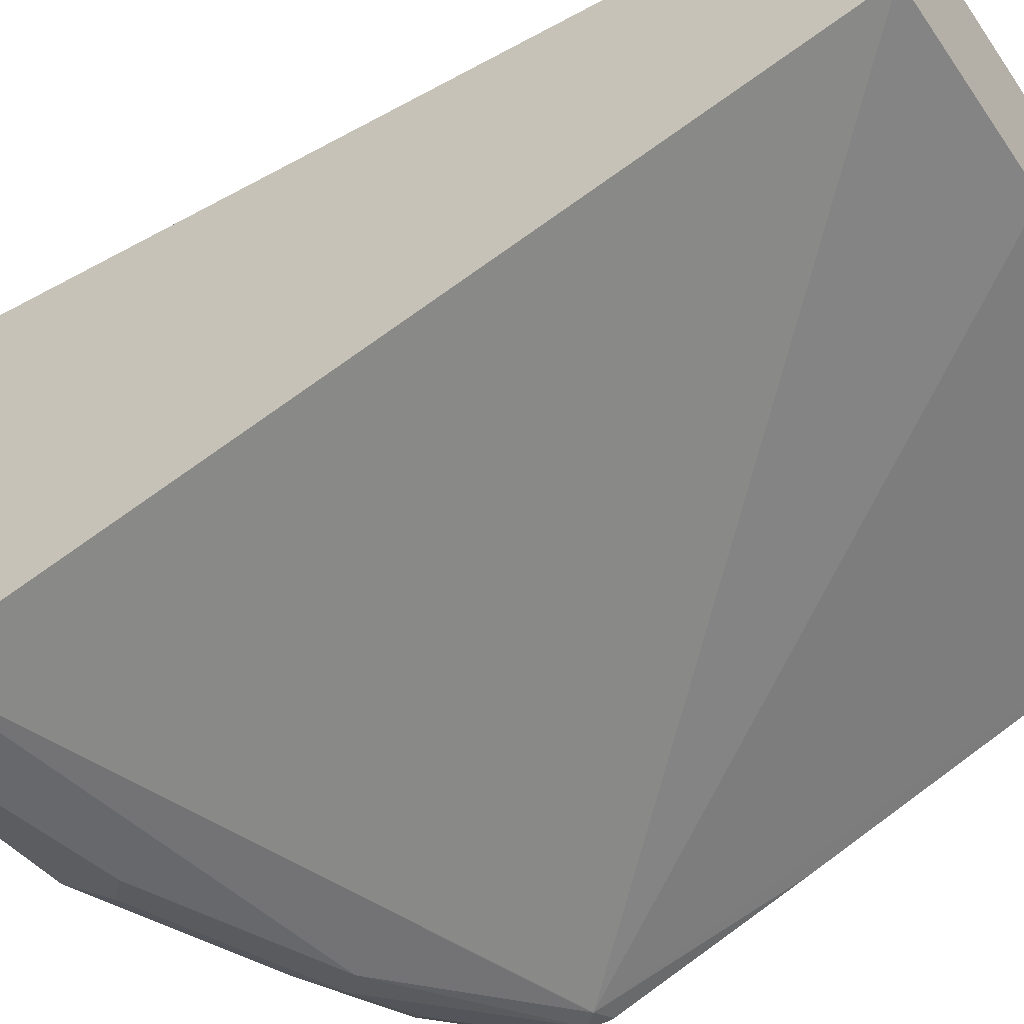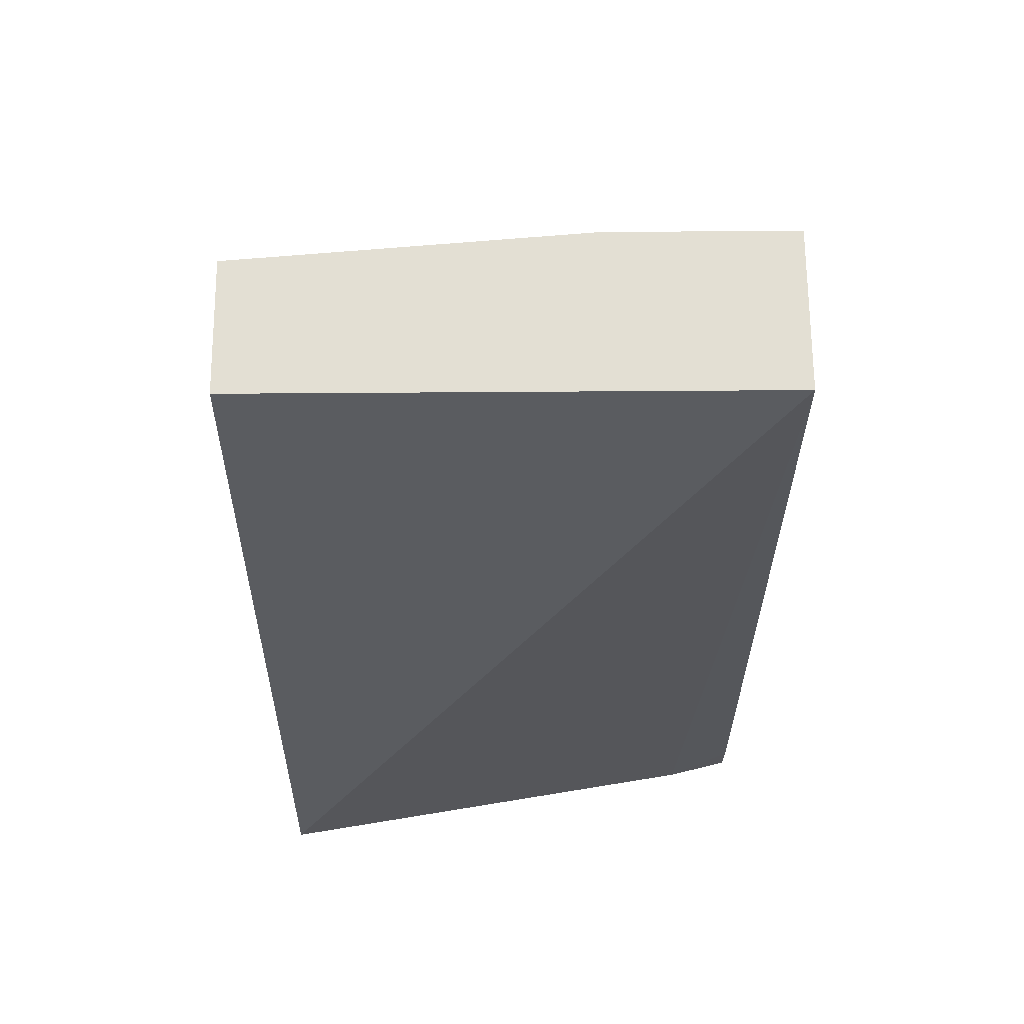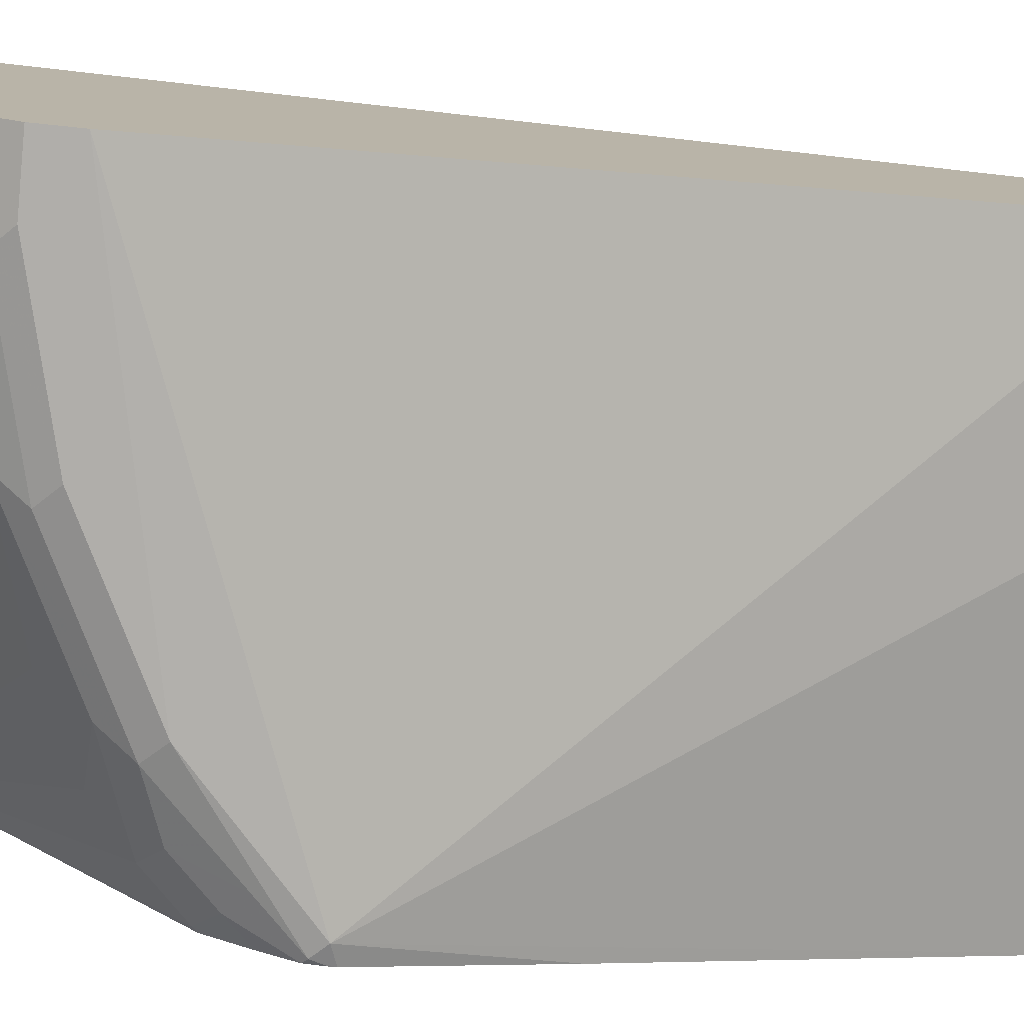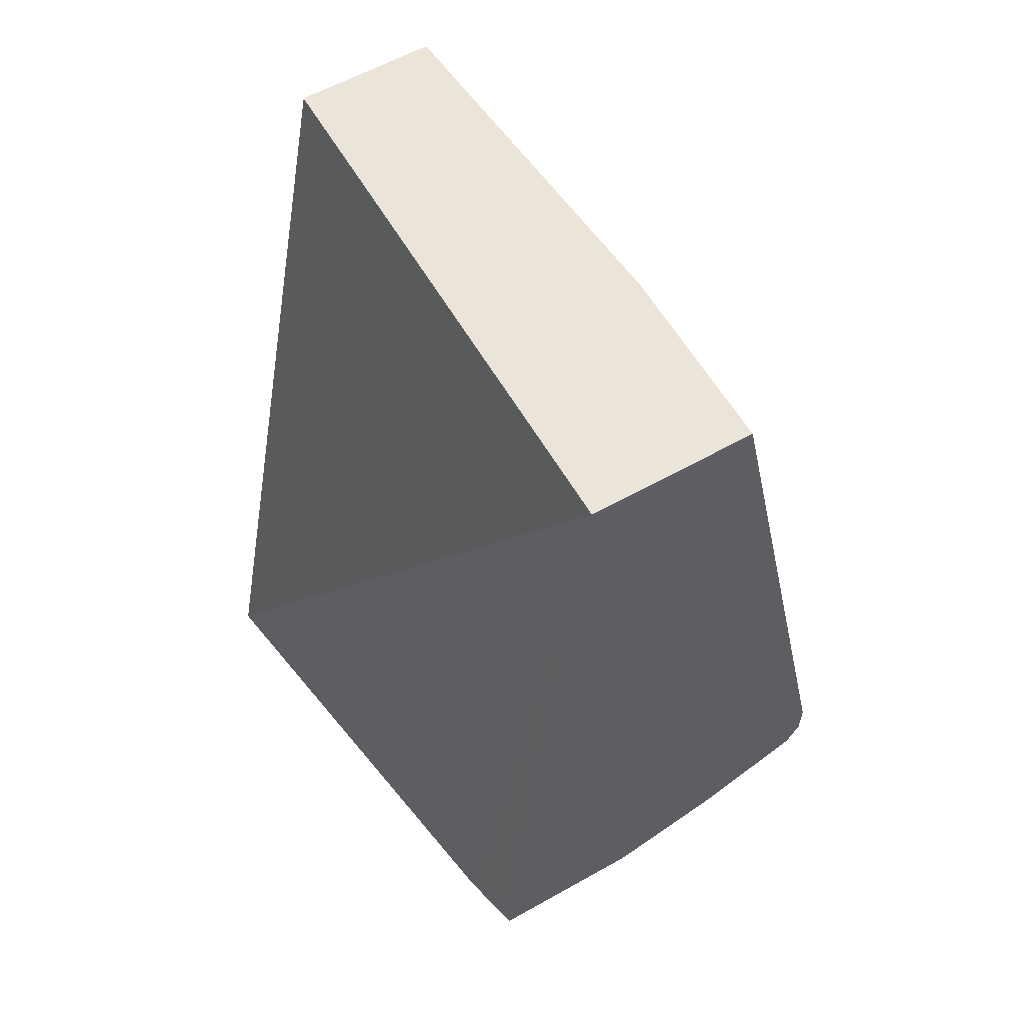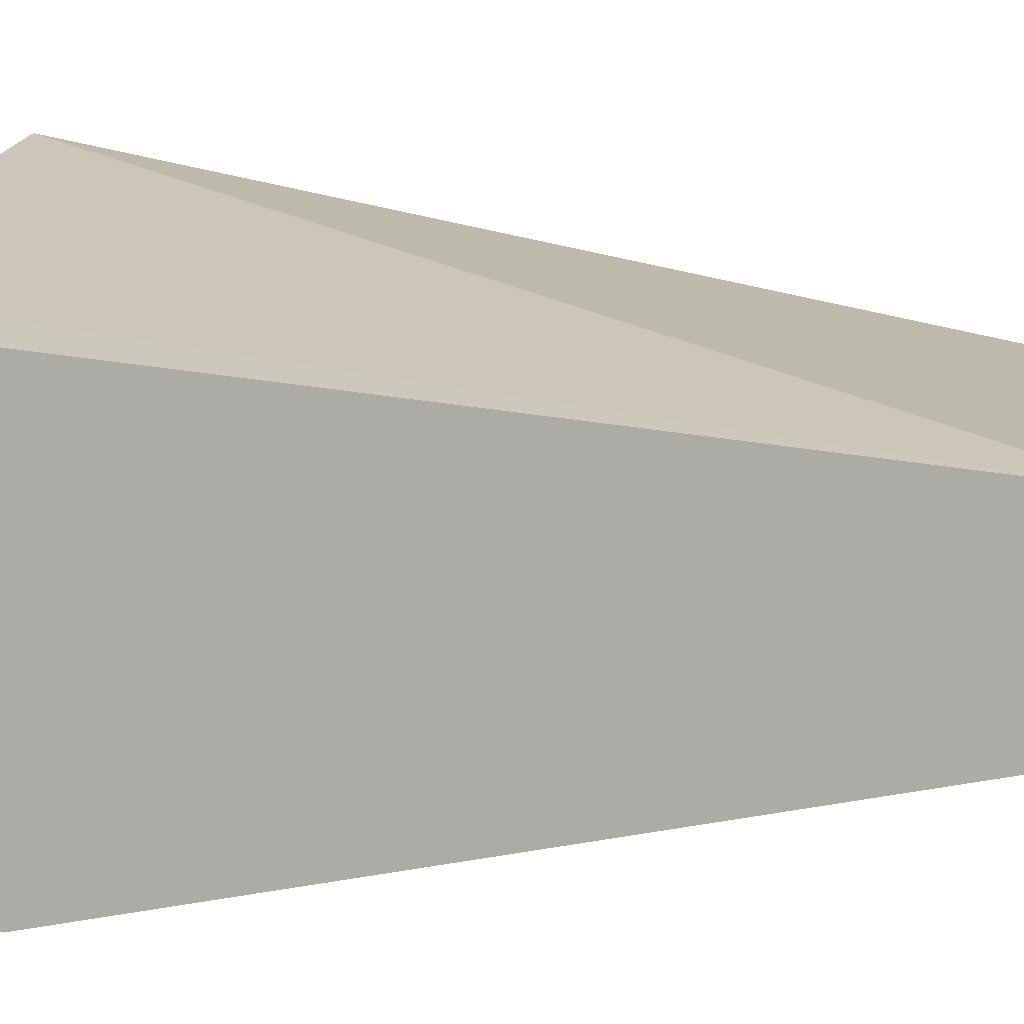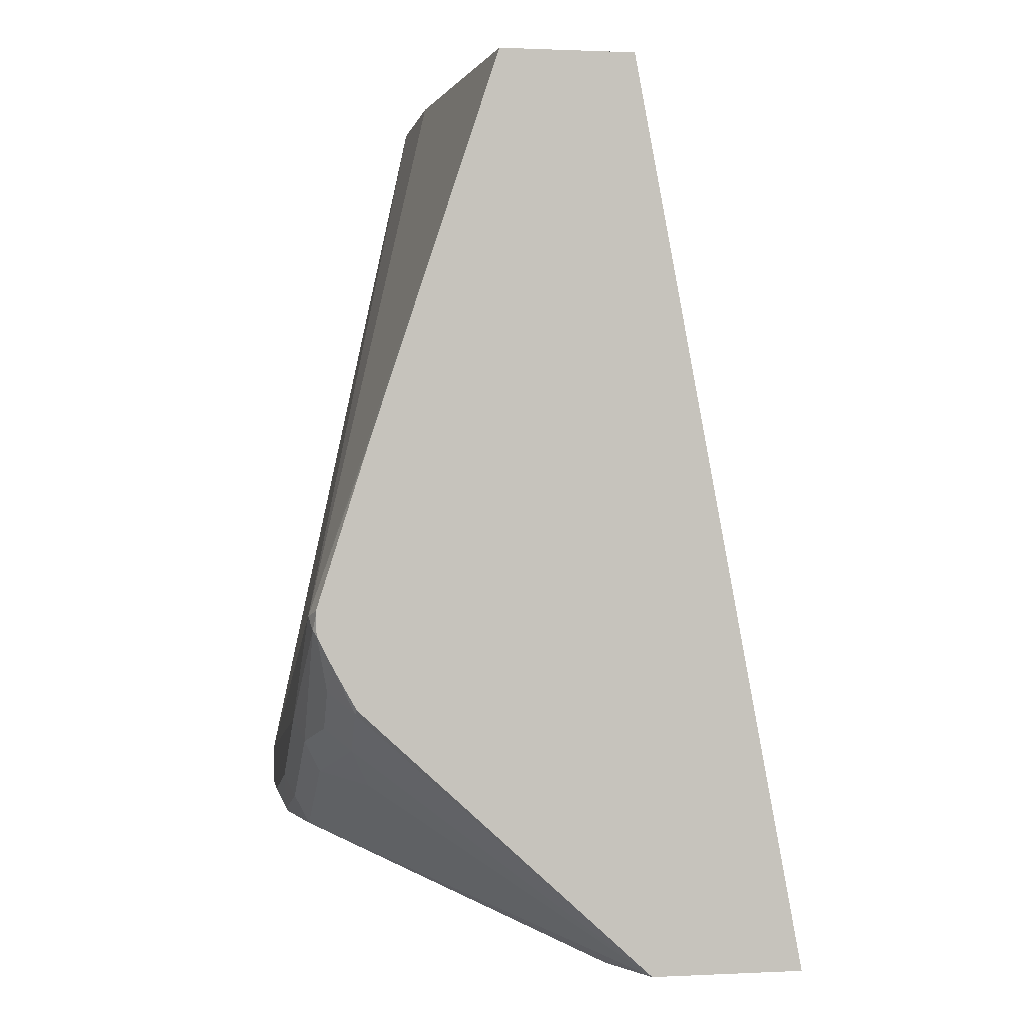
<metadata>
{"format":"obj","ext":"obj","renderer":"f3d","projection":"perspective","resolution":1024,"background":"white","views":[{"elev":-52.5,"azim":-56.8,"up":"+Y"},{"elev":67.1,"azim":179.6,"up":"+Z"},{"elev":-77.9,"azim":-95.9,"up":"+Y"},{"elev":59.5,"azim":-120.0,"up":"+Z"},{"elev":10.4,"azim":-78.2,"up":"+Y"},{"elev":1.2,"azim":80.4,"up":"+Z"}]}
</metadata>
<code>
v 0.00831 -0.3479 0.006568
v 0.2545 -0.4219 -0.2544
v 0.09665 -0.3479 0.006568
v 0.00831 -0.2706 0.006568
v 0.00831 -0.4252 -0.3479
v 0.2631 -0.4191 -0.2516
v 0.2631 -0.394 -0.1726
v 0.2631 -0.3345 0.006568
v 0.1932 -0.4252 -0.3092
v 0.2609 -0.4203 -0.2609
v 0.2631 -0.2706 0.006568
v 0.2631 -0.1888 -0.4252
v 0.2631 -0.1888 -0.4254
v 0.03906 -0.2244 -0.4256
v 0.00831 -0.2319 -0.4058
v 0.00831 -0.4252 -0.3672
v 0.2631 -0.4192 -0.2543
v 0.116 -0.4252 -0.3479
v 0.2029 -0.4203 -0.3189
v 0.2416 -0.4203 -0.2802
v 0.2512 -0.4131 -0.2899
v 0.2631 -0.4187 -0.2631
v 0.2631 -0.1888 -0.4256
v 0.00831 -0.2317 -0.4256
v 0.00831 -0.4187 -0.3801
v 0.04834 -0.4203 -0.3768
v 0.03866 -0.4252 -0.3672
v 0.1256 -0.4203 -0.3575
v 0.116 -0.4123 -0.3736
v 0.1932 -0.4123 -0.335
v 0.2416 -0.401 -0.3189
v 0.2319 -0.4131 -0.3092
v 0.2609 -0.401 -0.2995
v 0.2631 -0.4112 -0.278
v 0.2631 -0.2617 -0.4256
v 0.00831 -0.309 -0.4256
v 0.03866 -0.4187 -0.3801
v 0.00831 -0.4132 -0.3829
v 0.116 -0.3865 -0.3865
v 0.2319 -0.2775 -0.4256
v 0.1836 -0.3913 -0.3575
v 0.2223 -0.3913 -0.3382
v 0.2631 -0.4005 -0.2973
v 0.01973 -0.309 -0.4256
v 0.00831 -0.3672 -0.4058
v 0.01933 -0.393 -0.393
v 0.03866 -0.4058 -0.3865
v 0.00831 -0.393 -0.393
v 0.01933 -0.3672 -0.4058
v 0.1743 -0.2897 -0.4256
v 0.116 -0.2994 -0.4256
v 0.1341 -0.2971 -0.4256
f 26 37 29
f 25 38 37
f 21 34 22
f 21 33 34
f 26 29 28
f 21 31 33
f 21 32 31
f 19 32 20
f 19 31 32
f 25 37 26
f 18 28 19
f 19 29 30
f 19 28 29
f 18 26 28
f 18 27 26
f 16 26 27
f 16 25 26
f 14 24 15
f 14 36 24
f 29 37 47
f 14 44 36
f 19 30 31
f 29 47 39
f 37 49 47
f 29 40 35
f 14 51 44
f 49 52 50
f 49 51 52
f 45 46 48
f 45 49 46
f 44 51 49
f 40 47 49
f 40 49 50
f 39 47 40
f 38 48 46
f 29 39 40
f 37 38 46
f 36 44 49
f 35 42 41
f 33 35 43
f 33 43 34
f 31 35 33
f 31 42 35
f 30 42 31
f 29 42 30
f 29 41 42
f 29 35 41
f 36 49 45
f 14 52 51
f 37 46 49
f 14 40 50
f 4 12 13
f 4 11 12
f 2 10 6
f 2 9 10
f 2 5 9
f 2 8 3
f 2 7 8
f 2 6 7
f 1 5 2
f 1 16 5
f 4 13 14
f 1 25 16
f 1 45 48
f 1 36 45
f 1 24 36
f 1 15 24
f 1 4 15
f 1 11 4
f 1 8 11
f 1 3 8
f 1 2 3
f 14 50 52
f 1 38 25
f 4 14 15
f 1 48 38
f 5 27 18
f 14 35 40
f 5 16 27
f 14 23 35
f 13 23 14
f 10 22 17
f 10 21 22
f 10 32 21
f 9 20 10
f 9 19 20
f 9 18 19
f 6 8 7
f 10 20 32
f 6 34 43
f 6 10 17
f 6 12 11
f 6 13 12
f 6 23 13
f 6 35 23
f 6 43 35
f 5 18 9
f 6 22 34
f 6 17 22
f 6 11 8

</code>
